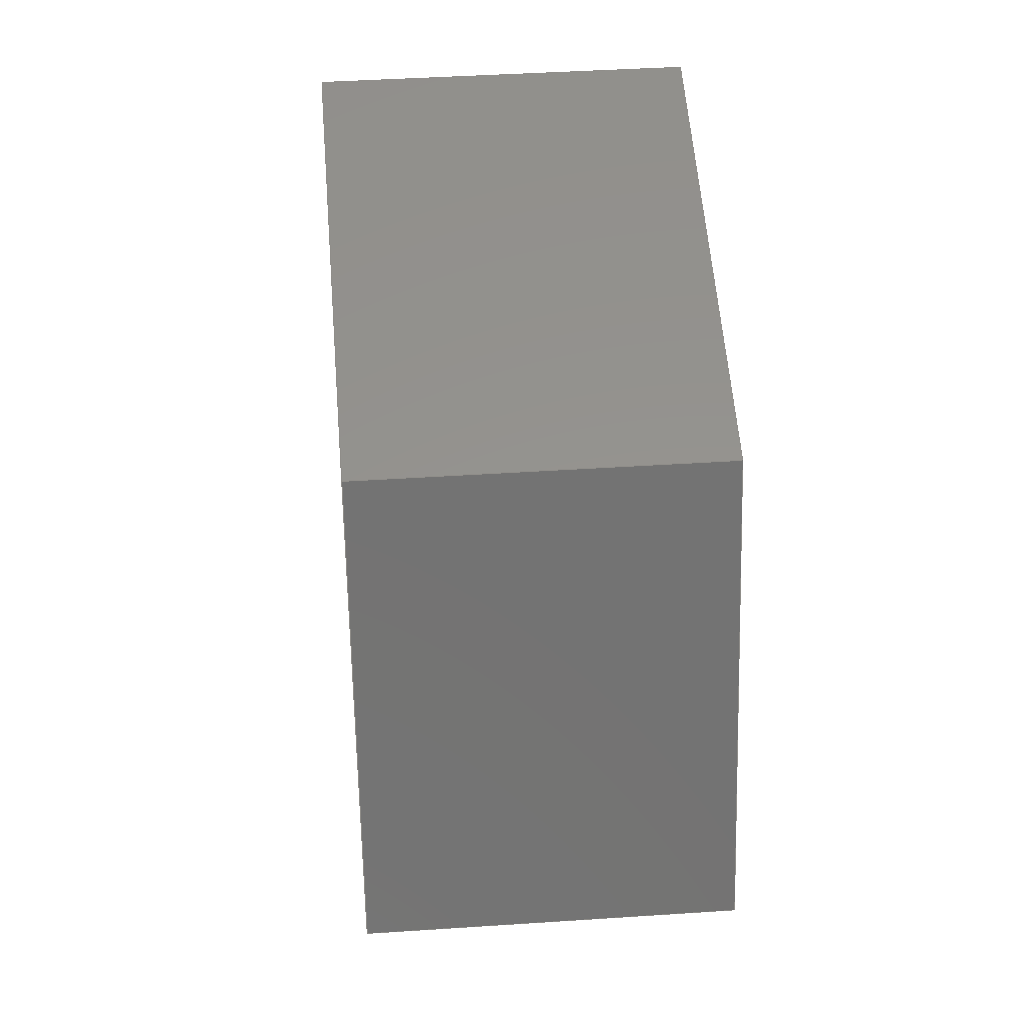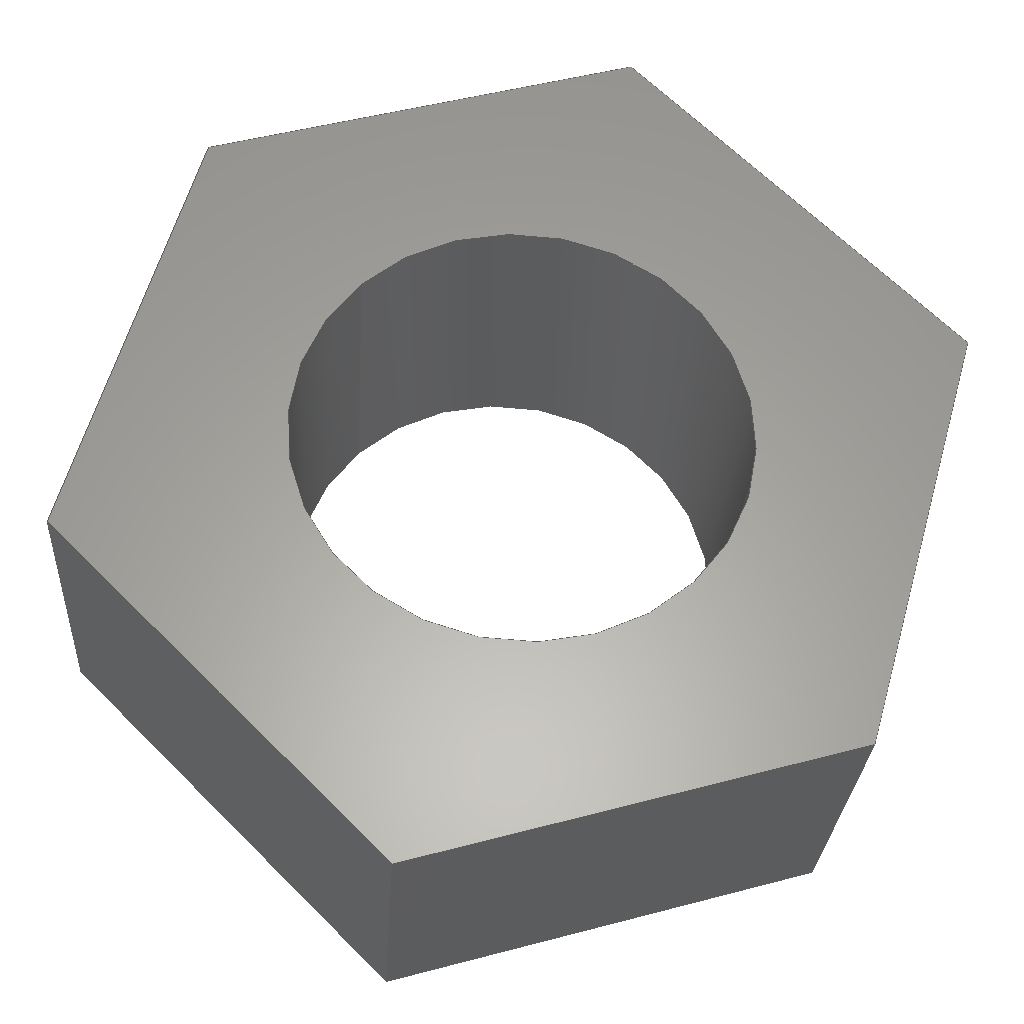
<metadata>
{"format":"step","ext":"stp","renderer":"f3d","projection":"perspective","resolution":1024,"background":"white","views":[{"elev":40.7,"azim":85.3,"up":"+Z"},{"elev":-28.2,"azim":176.5,"up":"+Z"}]}
</metadata>
<code>
ISO-10303-21;
DATA;
#1=CARTESIAN_POINT('POINT1',(0.06363,-4.468,
   0.8796));
#2=VERTEX_POINT('VERTEX1',#1);
#3=CARTESIAN_POINT('POINT2',(-0.1768,-4.468,
   0.9482));
#4=VERTEX_POINT('VERTEX2',#3);
#5=CARTESIAN_POINT('POS1',(-0.1768,-4.468,
   0.9482));
#6=DIRECTION('DIR1',(-0.9616,0,
   0.2744));
#7=VECTOR('VEC1',#6,1);
#8=LINE('STRAIGHT1',#5,#7);
#9=EDGE_CURVE('EDGE1',#2,#4,#8,.T.);
#10=ORIENTED_EDGE('COEDGE1',*,*,#9,.F.);
#11=CARTESIAN_POINT('POINT3',(0.06363,-4.655,
   0.8796));
#12=VERTEX_POINT('VERTEX3',#11);
#13=CARTESIAN_POINT('POS2',(0.06363,-4.468,
   0.8796));
#14=DIRECTION('DIR2',(0,1,0));
#15=VECTOR('VEC2',#14,1);
#16=LINE('STRAIGHT2',#13,#15);
#17=EDGE_CURVE('EDGE2',#12,#2,#16,.T.);
#18=ORIENTED_EDGE('COEDGE2',*,*,#17,.F.);
#19=CARTESIAN_POINT('POINT4',(-0.1768,-4.655,
   0.9482));
#20=VERTEX_POINT('VERTEX4',#19);
#21=CARTESIAN_POINT('POS3',(-0.1768,-4.655,
   0.9482));
#22=DIRECTION('DIR3',(-0.9616,0,
   0.2744));
#23=VECTOR('VEC3',#22,1);
#24=LINE('STRAIGHT3',#21,#23);
#25=EDGE_CURVE('EDGE3',#12,#20,#24,.T.);
#26=ORIENTED_EDGE('COEDGE3',*,*,#25,.T.);
#27=CARTESIAN_POINT('POS4',(-0.1768,-4.468,
   0.9482));
#28=DIRECTION('DIR4',(0,1,0));
#29=VECTOR('VEC4',#28,1);
#30=LINE('STRAIGHT4',#27,#29);
#31=EDGE_CURVE('EDGE4',#20,#4,#30,.T.);
#32=ORIENTED_EDGE('COEDGE4',*,*,#31,.T.);
#33=EDGE_LOOP('NONE',(#10,#18,#26,#32));
#34=FACE_BOUND('LOOP1',#33,.T.);
#35=CARTESIAN_POINT('POS5',(-0.1768,-4.468,
   0.9482));
#36=DIRECTION('DIR5',(-0.2744,0,
   -0.9616));
#37=DIRECTION('DIR6',(0.9616,0,
   -0.2744));
#38=AXIS2_PLACEMENT_3D('AXIS1',#35,#36,#37);
#39=PLANE('PLANE1',#38);
#40=ADVANCED_FACE('FACE1',(#34),#39,.T.);
#41=CARTESIAN_POINT('POINT5',(0.2454,-4.468,
   1.061));
#42=VERTEX_POINT('VERTEX5',#41);
#43=CARTESIAN_POINT('POS6',(0.06363,-4.468,
   0.8796));
#44=DIRECTION('DIR7',(-0.7071,0,
   -0.7071));
#45=VECTOR('VEC5',#44,1);
#46=LINE('STRAIGHT5',#43,#45);
#47=EDGE_CURVE('EDGE5',#42,#2,#46,.T.);
#48=ORIENTED_EDGE('COEDGE5',*,*,#47,.F.);
#49=CARTESIAN_POINT('POINT6',(0.2454,-4.655,
   1.061));
#50=VERTEX_POINT('VERTEX6',#49);
#51=CARTESIAN_POINT('POS7',(0.2454,-4.468,
   1.061));
#52=DIRECTION('DIR8',(0,1,0));
#53=VECTOR('VEC6',#52,1);
#54=LINE('STRAIGHT6',#51,#53);
#55=EDGE_CURVE('EDGE6',#50,#42,#54,.T.);
#56=ORIENTED_EDGE('COEDGE6',*,*,#55,.F.);
#57=CARTESIAN_POINT('POS8',(0.06363,-4.655,
   0.8796));
#58=DIRECTION('DIR9',(-0.7071,0,
   -0.7071));
#59=VECTOR('VEC7',#58,1);
#60=LINE('STRAIGHT7',#57,#59);
#61=EDGE_CURVE('EDGE7',#50,#12,#60,.T.);
#62=ORIENTED_EDGE('COEDGE7',*,*,#61,.T.);
#63=ORIENTED_EDGE('COEDGE8',*,*,#17,.T.);
#64=EDGE_LOOP('NONE',(#48,#56,#62,#63));
#65=FACE_BOUND('LOOP1',#64,.T.);
#66=CARTESIAN_POINT('POS9',(0.06363,-4.468,
   0.8796));
#67=DIRECTION('DIR10',(0.7071,0,
   -0.7071));
#68=DIRECTION('DIR11',(0.7071,0,
   0.7071));
#69=AXIS2_PLACEMENT_3D('AXIS2',#66,#67,#68);
#70=PLANE('PLANE2',#69);
#71=ADVANCED_FACE('FACE2',(#65),#70,.T.);
#72=CARTESIAN_POINT('POINT7',(0.1768,-4.468,
   1.302));
#73=VERTEX_POINT('VERTEX7',#72);
#74=CARTESIAN_POINT('POS10',(0.2454,-4.468,
   1.061));
#75=DIRECTION('DIR12',(0.2744,0,
   -0.9616));
#76=VECTOR('VEC8',#75,1);
#77=LINE('STRAIGHT8',#74,#76);
#78=EDGE_CURVE('EDGE8',#73,#42,#77,.T.);
#79=ORIENTED_EDGE('COEDGE9',*,*,#78,.F.);
#80=CARTESIAN_POINT('POINT8',(0.1768,-4.655,
   1.302));
#81=VERTEX_POINT('VERTEX8',#80);
#82=CARTESIAN_POINT('POS11',(0.1768,-4.468,
   1.302));
#83=DIRECTION('DIR13',(0,1,0));
#84=VECTOR('VEC9',#83,1);
#85=LINE('STRAIGHT9',#82,#84);
#86=EDGE_CURVE('EDGE9',#81,#73,#85,.T.);
#87=ORIENTED_EDGE('COEDGE10',*,*,#86,.F.);
#88=CARTESIAN_POINT('POS12',(0.2454,-4.655,
   1.061));
#89=DIRECTION('DIR14',(0.2744,0,
   -0.9616));
#90=VECTOR('VEC10',#89,1);
#91=LINE('STRAIGHT10',#88,#90);
#92=EDGE_CURVE('EDGE10',#81,#50,#91,.T.);
#93=ORIENTED_EDGE('COEDGE11',*,*,#92,.T.);
#94=ORIENTED_EDGE('COEDGE12',*,*,#55,.T.);
#95=EDGE_LOOP('NONE',(#79,#87,#93,#94));
#96=FACE_BOUND('LOOP1',#95,.T.);
#97=CARTESIAN_POINT('POS13',(0.2454,-4.468,
   1.061));
#98=DIRECTION('DIR15',(0.9616,0,
   0.2744));
#99=DIRECTION('DIR16',(0.2744,0,
   -0.9616));
#100=AXIS2_PLACEMENT_3D('AXIS3',#97,#98,#99);
#101=PLANE('PLANE3',#100);
#102=ADVANCED_FACE('FACE3',(#96),#101,.T.);
#103=CARTESIAN_POINT('POINT9',(-0.06363,-4.468,
   1.37));
#104=VERTEX_POINT('VERTEX9',#103);
#105=CARTESIAN_POINT('POS14',(0.1768,-4.468,
   1.302));
#106=DIRECTION('DIR17',(0.9616,0,
   -0.2744));
#107=VECTOR('VEC11',#106,1);
#108=LINE('STRAIGHT11',#105,#107);
#109=EDGE_CURVE('EDGE11',#104,#73,#108,.T.);
#110=ORIENTED_EDGE('COEDGE13',*,*,#109,.F.);
#111=CARTESIAN_POINT('POINT10',(-0.06363,-4.655,
   1.37));
#112=VERTEX_POINT('VERTEX10',#111);
#113=CARTESIAN_POINT('POS15',(-0.06363,-4.468,
   1.37));
#114=DIRECTION('DIR18',(0,1,0));
#115=VECTOR('VEC12',#114,1);
#116=LINE('STRAIGHT12',#113,#115);
#117=EDGE_CURVE('EDGE12',#112,#104,#116,.T.);
#118=ORIENTED_EDGE('COEDGE14',*,*,#117,.F.);
#119=CARTESIAN_POINT('POS16',(0.1768,-4.655,
   1.302));
#120=DIRECTION('DIR19',(0.9616,0,
   -0.2744));
#121=VECTOR('VEC13',#120,1);
#122=LINE('STRAIGHT13',#119,#121);
#123=EDGE_CURVE('EDGE13',#112,#81,#122,.T.);
#124=ORIENTED_EDGE('COEDGE15',*,*,#123,.T.);
#125=ORIENTED_EDGE('COEDGE16',*,*,#86,.T.);
#126=EDGE_LOOP('NONE',(#110,#118,#124,#125));
#127=FACE_BOUND('LOOP1',#126,.T.);
#128=CARTESIAN_POINT('POS17',(0.1768,-4.468,
   1.302));
#129=DIRECTION('DIR20',(0.2744,0,
   0.9616));
#130=DIRECTION('DIR21',(0.9616,0,
   -0.2744));
#131=AXIS2_PLACEMENT_3D('AXIS4',#128,#129,#130);
#132=PLANE('PLANE4',#131);
#133=ADVANCED_FACE('FACE4',(#127),#132,.T.);
#134=CARTESIAN_POINT('POINT11',(-0.2454,-4.468,
   1.189));
#135=VERTEX_POINT('VERTEX11',#134);
#136=CARTESIAN_POINT('POS18',(-0.06363,-4.468,
   1.37));
#137=DIRECTION('DIR22',(0.7071,0,
   0.7071));
#138=VECTOR('VEC14',#137,1);
#139=LINE('STRAIGHT14',#136,#138);
#140=EDGE_CURVE('EDGE14',#135,#104,#139,.T.);
#141=ORIENTED_EDGE('COEDGE17',*,*,#140,.F.);
#142=CARTESIAN_POINT('POINT12',(-0.2454,-4.655,
   1.189));
#143=VERTEX_POINT('VERTEX12',#142);
#144=CARTESIAN_POINT('POS19',(-0.2454,-4.468,
   1.189));
#145=DIRECTION('DIR23',(0,1,0));
#146=VECTOR('VEC15',#145,1);
#147=LINE('STRAIGHT15',#144,#146);
#148=EDGE_CURVE('EDGE15',#143,#135,#147,.T.);
#149=ORIENTED_EDGE('COEDGE18',*,*,#148,.F.);
#150=CARTESIAN_POINT('POS20',(-0.06363,-4.655,
   1.37));
#151=DIRECTION('DIR24',(0.7071,0,
   0.7071));
#152=VECTOR('VEC16',#151,1);
#153=LINE('STRAIGHT16',#150,#152);
#154=EDGE_CURVE('EDGE16',#143,#112,#153,.T.);
#155=ORIENTED_EDGE('COEDGE19',*,*,#154,.T.);
#156=ORIENTED_EDGE('COEDGE20',*,*,#117,.T.);
#157=EDGE_LOOP('NONE',(#141,#149,#155,#156));
#158=FACE_BOUND('LOOP1',#157,.T.);
#159=CARTESIAN_POINT('POS21',(-0.06363,-4.468,
   1.37));
#160=DIRECTION('DIR25',(-0.7071,0,
   0.7071));
#161=DIRECTION('DIR26',(0.7071,0,
   0.7071));
#162=AXIS2_PLACEMENT_3D('AXIS5',#159,#160,#161);
#163=PLANE('PLANE5',#162);
#164=ADVANCED_FACE('FACE5',(#158),#163,.T.);
#165=CARTESIAN_POINT('POS22',(-0.2454,-4.468,
   1.189));
#166=DIRECTION('DIR27',(-0.2744,0,
   0.9616));
#167=VECTOR('VEC17',#166,1);
#168=LINE('STRAIGHT17',#165,#167);
#169=EDGE_CURVE('EDGE17',#4,#135,#168,.T.);
#170=ORIENTED_EDGE('COEDGE21',*,*,#169,.F.);
#171=ORIENTED_EDGE('COEDGE22',*,*,#31,.F.);
#172=CARTESIAN_POINT('POS23',(-0.2454,-4.655,
   1.189));
#173=DIRECTION('DIR28',(-0.2744,0,
   0.9616));
#174=VECTOR('VEC18',#173,1);
#175=LINE('STRAIGHT18',#172,#174);
#176=EDGE_CURVE('EDGE18',#20,#143,#175,.T.);
#177=ORIENTED_EDGE('COEDGE23',*,*,#176,.T.);
#178=ORIENTED_EDGE('COEDGE24',*,*,#148,.T.);
#179=EDGE_LOOP('NONE',(#170,#171,#177,#178));
#180=FACE_BOUND('LOOP1',#179,.T.);
#181=CARTESIAN_POINT('POS24',(-0.2454,-4.468,
   1.189));
#182=DIRECTION('DIR29',(-0.9616,0,
   -0.2744));
#183=DIRECTION('DIR30',(0.2744,0,
   -0.9616));
#184=AXIS2_PLACEMENT_3D('AXIS6',#181,#182,#183);
#185=PLANE('PLANE6',#184);
#186=ADVANCED_FACE('FACE6',(#180),#185,.T.);
#187=ORIENTED_EDGE('COEDGE25',*,*,#176,.F.);
#188=ORIENTED_EDGE('COEDGE26',*,*,#25,.F.);
#189=ORIENTED_EDGE('COEDGE27',*,*,#61,.F.);
#190=ORIENTED_EDGE('COEDGE28',*,*,#92,.F.);
#191=ORIENTED_EDGE('COEDGE29',*,*,#123,.F.);
#192=ORIENTED_EDGE('COEDGE30',*,*,#154,.F.);
#193=EDGE_LOOP('NONE',(#187,#188,#189,#190,#191,#192));
#194=FACE_BOUND('LOOP1',#193,.T.);
#195=CARTESIAN_POINT('POINT13',(0.08839,-4.655,
   1.213));
#196=VERTEX_POINT('VERTEX13',#195);
#197=CARTESIAN_POINT('POINT14',(-0.08839,-4.655,
   1.037));
#198=VERTEX_POINT('VERTEX14',#197);
#199=CARTESIAN_POINT('POS25',(0,-4.655,1.125));
#200=DIRECTION('DIR31',(0,-1,0));
#201=DIRECTION('DIR32',(0.7071,0,
   0.7071));
#202=AXIS2_PLACEMENT_3D('AXIS7',#199,#200,#201);
#203=CIRCLE('ELLIPSE1',#202,0.125);
#204=EDGE_CURVE('EDGE19',#196,#198,#203,.T.);
#205=ORIENTED_EDGE('COEDGE31',*,*,#204,.F.);
#206=EDGE_CURVE('EDGE20',#198,#196,#203,.T.);
#207=ORIENTED_EDGE('COEDGE32',*,*,#206,.F.);
#208=EDGE_LOOP('NONE',(#205,#207));
#209=FACE_BOUND('LOOP1',#208,.T.);
#210=CARTESIAN_POINT('POS26',(0,-4.655,1.125));
#211=DIRECTION('DIR33',(0,-1,0));
#212=DIRECTION('DIR34',(1,0,0));
#213=AXIS2_PLACEMENT_3D('AXIS8',#210,#211,#212);
#214=PLANE('PLANE7',#213);
#215=ADVANCED_FACE('FACE7',(#194,#209),#214,.T.);
#216=ORIENTED_EDGE('COEDGE33',*,*,#169,.T.);
#217=ORIENTED_EDGE('COEDGE34',*,*,#140,.T.);
#218=ORIENTED_EDGE('COEDGE35',*,*,#109,.T.);
#219=ORIENTED_EDGE('COEDGE36',*,*,#78,.T.);
#220=ORIENTED_EDGE('COEDGE37',*,*,#47,.T.);
#221=ORIENTED_EDGE('COEDGE38',*,*,#9,.T.);
#222=EDGE_LOOP('NONE',(#216,#217,#218,#219,#220,#221));
#223=FACE_BOUND('LOOP1',#222,.T.);
#224=CARTESIAN_POINT('POINT15',(0.08839,-4.468,
   1.213));
#225=VERTEX_POINT('VERTEX15',#224);
#226=CARTESIAN_POINT('POINT16',(-0.08839,-4.468,
   1.037));
#227=VERTEX_POINT('VERTEX16',#226);
#228=CARTESIAN_POINT('POS27',(0,-4.468,1.125));
#229=DIRECTION('DIR35',(0,-1,0));
#230=DIRECTION('DIR36',(-0.7071,0,
   -0.7071));
#231=AXIS2_PLACEMENT_3D('AXIS9',#228,#229,#230);
#232=CIRCLE('ELLIPSE2',#231,0.125);
#233=EDGE_CURVE('EDGE21',#225,#227,#232,.T.);
#234=ORIENTED_EDGE('COEDGE39',*,*,#233,.T.);
#235=EDGE_CURVE('EDGE22',#227,#225,#232,.T.);
#236=ORIENTED_EDGE('COEDGE40',*,*,#235,.T.);
#237=EDGE_LOOP('NONE',(#234,#236));
#238=FACE_BOUND('LOOP1',#237,.T.);
#239=CARTESIAN_POINT('POS28',(0,-4.468,1.125));
#240=DIRECTION('DIR37',(0,-1,0));
#241=DIRECTION('DIR38',(1,0,0));
#242=AXIS2_PLACEMENT_3D('AXIS10',#239,#240,#241);
#243=PLANE('PLANE8',#242);
#244=ADVANCED_FACE('FACE8',(#223,#238),#243,.F.);
#245=CARTESIAN_POINT('POS29',(0.08839,-4.655,
   1.213));
#246=DIRECTION('DIR39',(0,-1,0));
#247=VECTOR('VEC19',#246,1);
#248=LINE('STRAIGHT19',#245,#247);
#249=EDGE_CURVE('EDGE23',#225,#196,#248,.T.);
#250=ORIENTED_EDGE('COEDGE41',*,*,#249,.T.);
#251=ORIENTED_EDGE('COEDGE42',*,*,#204,.T.);
#252=CARTESIAN_POINT('POS30',(-0.08839,-4.655,
   1.037));
#253=DIRECTION('DIR40',(0,1,0));
#254=VECTOR('VEC20',#253,1);
#255=LINE('STRAIGHT20',#252,#254);
#256=EDGE_CURVE('EDGE24',#198,#227,#255,.T.);
#257=ORIENTED_EDGE('COEDGE43',*,*,#256,.T.);
#258=ORIENTED_EDGE('COEDGE44',*,*,#233,.F.);
#259=EDGE_LOOP('NONE',(#250,#251,#257,#258));
#260=FACE_BOUND('LOOP1',#259,.T.);
#261=CARTESIAN_POINT('POS31',(0,-4.655,1.125));
#262=DIRECTION('DIR41',(0,1,0));
#263=DIRECTION('DIR42',(0.7071,0,
   0.7071));
#264=AXIS2_PLACEMENT_3D('AXIS11',#261,#262,#263);
#265=CYLINDRICAL_SURFACE('CONE_SURF1',#264,0.125);
#266=ADVANCED_FACE('FACE9',(#260),#265,.F.);
#267=ORIENTED_EDGE('COEDGE45',*,*,#249,.F.);
#268=ORIENTED_EDGE('COEDGE46',*,*,#235,.F.);
#269=ORIENTED_EDGE('COEDGE47',*,*,#256,.F.);
#270=ORIENTED_EDGE('COEDGE48',*,*,#206,.T.);
#271=EDGE_LOOP('NONE',(#267,#268,#269,#270));
#272=FACE_BOUND('LOOP1',#271,.T.);
#273=ADVANCED_FACE('FACE10',(#272),#265,.F.);
#274=CLOSED_SHELL('SHELL1',(#40,#71,#102,#133,#164,#186,#215,#244,#266,
   #273));
#275=MANIFOLD_SOLID_BREP('LUMP1',#274);
#276=ADVANCED_BREP_SHAPE_REPRESENTATION('BODY0',(#275),#277);
#277=(GEOMETRIC_REPRESENTATION_CONTEXT(3) 
   GLOBAL_UNCERTAINTY_ASSIGNED_CONTEXT((#278)) 
   GLOBAL_UNIT_ASSIGNED_CONTEXT((#279,#280,#281)) REPRESENTATION_CONTEXT
   ('',''));
#278=UNCERTAINTY_MEASURE_WITH_UNIT(LENGTH_MEASURE(1e-06),#279,'','');
#279=(LENGTH_UNIT() NAMED_UNIT(*) SI_UNIT(.MILLI.,.METRE.));
#280=(NAMED_UNIT(*) PLANE_ANGLE_UNIT() SI_UNIT($,.RADIAN.));
#281=(NAMED_UNIT(*) SI_UNIT($,.STERADIAN.) SOLID_ANGLE_UNIT());
#282=APPLICATION_CONTEXT(
   'CONFIGURATION CONTROLLED 3D DESIGNS OF MECHANICAL PARTS AND 
ASSEMBLIES');
#283=APPLICATION_PROTOCOL_DEFINITION('INTERNATIONAL STANDARD',
   'config_control_design',1994,#282);
#284=MECHANICAL_CONTEXT('MECHANICAL_CONTEXT_NAME',#282,'mechanical');
#285=PRODUCT('PRODUCT_ID_1','PRODUCT_NAME_1','PRODUCT_DESCRIPTION',(#284
   ));
#286=PRODUCT_RELATED_PRODUCT_CATEGORY('detail',
   'PRODUCT_RELATED_PRODUCT_CATEGORY_DESCRIPTION',(#285));
#287=PERSON_AND_ORGANIZATION_ROLE('design_owner');
#288=CC_DESIGN_PERSON_AND_ORGANIZATION_ASSIGNMENT(#291,#287,(#285));
#289=PERSON('ID_1','PERSON_LAST_NAME','PERSON_FIRST_NAME',$,$,$);
#290=ORGANIZATION('ORGANIZATION_ID','ORGANIZATION_NAME',
   'ORGANIZATION_DESCRIPTION');
#291=PERSON_AND_ORGANIZATION(#289,#290);
#292=PRODUCT_DEFINITION_FORMATION_WITH_SPECIFIED_SOURCE(
   'PRODUCT_DEFINITION_FORMATION_ID',
   'PRODUCT_DEFINITION_FORMATION_DESCRIPTION',#285,.NOT_KNOWN.);
#293=PERSON_AND_ORGANIZATION_ROLE('creator');
#294=CC_DESIGN_PERSON_AND_ORGANIZATION_ASSIGNMENT(#297,#293,(#292));
#295=PERSON('ID_2','PERSON_LAST_NAME','PERSON_FIRST_NAME',$,$,$);
#296=ORGANIZATION('ORGANIZATION_ID','ORGANIZATION_NAME',
   'ORGANIZATION_DESCRIPTION');
#297=PERSON_AND_ORGANIZATION(#295,#296);
#298=PERSON_AND_ORGANIZATION_ROLE('part_supplier');
#299=CC_DESIGN_PERSON_AND_ORGANIZATION_ASSIGNMENT(#302,#298,(#292));
#300=PERSON('ID_3','PERSON_LAST_NAME','PERSON_FIRST_NAME',$,$,$);
#301=ORGANIZATION('ORGANIZATION_ID','ORGANIZATION_NAME',
   'ORGANIZATION_DESCRIPTION');
#302=PERSON_AND_ORGANIZATION(#300,#301);
#303=APPROVAL_STATUS('approved');
#304=APPROVAL(#303,'APPROVAL_LEVEL');
#305=CC_DESIGN_APPROVAL(#304,(#292));
#306=APPROVAL_ROLE('APPROVAL_ROLE');
#307=APPROVAL_PERSON_ORGANIZATION(#310,#304,#306);
#308=PERSON('ID_4','PERSON_LAST_NAME','PERSON_FIRST_NAME',$,$,$);
#309=ORGANIZATION('ORGANIZATION_ID','ORGANIZATION_NAME',
   'ORGANIZATION_DESCRIPTION');
#310=PERSON_AND_ORGANIZATION(#308,#309);
#311=APPROVAL_DATE_TIME(#315,#304);
#312=CALENDAR_DATE(1997,1,1);
#313=COORDINATED_UNIVERSAL_TIME_OFFSET(0,0,.AHEAD.);
#314=LOCAL_TIME(0,0,0,#313);
#315=DATE_AND_TIME(#312,#314);
#316=SECURITY_CLASSIFICATION_LEVEL('classified');
#317=SECURITY_CLASSIFICATION('SECURITY_CLASSIFICATION_NAME',
   'SECURITY_CLASSIFICATION_PURPOSE',#316);
#318=CC_DESIGN_SECURITY_CLASSIFICATION(#317,(#292));
#319=APPROVAL_STATUS('approved');
#320=APPROVAL(#319,'APPROVAL_LEVEL');
#321=CC_DESIGN_APPROVAL(#320,(#317));
#322=APPROVAL_ROLE('APPROVAL_ROLE');
#323=APPROVAL_PERSON_ORGANIZATION(#326,#320,#322);
#324=PERSON('ID_5','PERSON_LAST_NAME','PERSON_FIRST_NAME',$,$,$);
#325=ORGANIZATION('ORGANIZATION_ID','ORGANIZATION_NAME',
   'ORGANIZATION_DESCRIPTION');
#326=PERSON_AND_ORGANIZATION(#324,#325);
#327=APPROVAL_DATE_TIME(#331,#320);
#328=CALENDAR_DATE(1997,1,1);
#329=COORDINATED_UNIVERSAL_TIME_OFFSET(0,0,.AHEAD.);
#330=LOCAL_TIME(0,0,0,#329);
#331=DATE_AND_TIME(#328,#330);
#332=PERSON_AND_ORGANIZATION_ROLE('classification_officer');
#333=CC_DESIGN_PERSON_AND_ORGANIZATION_ASSIGNMENT(#336,#332,(#317));
#334=PERSON('ID_6','PERSON_LAST_NAME','PERSON_FIRST_NAME',$,$,$);
#335=ORGANIZATION('ORGANIZATION_ID','ORGANIZATION_NAME',
   'ORGANIZATION_DESCRIPTION');
#336=PERSON_AND_ORGANIZATION(#334,#335);
#337=DATE_TIME_ROLE('classification_date');
#338=CC_DESIGN_DATE_AND_TIME_ASSIGNMENT(#342,#337,(#317));
#339=CALENDAR_DATE(1997,1,1);
#340=COORDINATED_UNIVERSAL_TIME_OFFSET(0,0,.AHEAD.);
#341=LOCAL_TIME(0,0,0,#340);
#342=DATE_AND_TIME(#339,#341);
#343=DESIGN_CONTEXT('DESIGN_CONTEXT_NAME',#282,'design');
#344=PRODUCT_DEFINITION('PRODUCT_DEFINITION_ID',
   'PRODUCT_DEFINITION_DESCRIPTION',#292,#343);
#345=PERSON_AND_ORGANIZATION_ROLE('creator');
#346=CC_DESIGN_PERSON_AND_ORGANIZATION_ASSIGNMENT(#349,#345,(#344));
#347=PERSON('ID_7','PERSON_LAST_NAME','PERSON_FIRST_NAME',$,$,$);
#348=ORGANIZATION('ORGANIZATION_ID','ORGANIZATION_NAME',
   'ORGANIZATION_DESCRIPTION');
#349=PERSON_AND_ORGANIZATION(#347,#348);
#350=DATE_TIME_ROLE('creation_date');
#351=CC_DESIGN_DATE_AND_TIME_ASSIGNMENT(#355,#350,(#344));
#352=CALENDAR_DATE(1997,1,1);
#353=COORDINATED_UNIVERSAL_TIME_OFFSET(0,0,.AHEAD.);
#354=LOCAL_TIME(0,0,0,#353);
#355=DATE_AND_TIME(#352,#354);
#356=APPROVAL_STATUS('approved');
#357=APPROVAL(#356,'APPROVAL_LEVEL');
#358=CC_DESIGN_APPROVAL(#357,(#344));
#359=APPROVAL_ROLE('APPROVAL_ROLE');
#360=APPROVAL_PERSON_ORGANIZATION(#363,#357,#359);
#361=PERSON('ID_8','PERSON_LAST_NAME','PERSON_FIRST_NAME',$,$,$);
#362=ORGANIZATION('ORGANIZATION_ID','ORGANIZATION_NAME',
   'ORGANIZATION_DESCRIPTION');
#363=PERSON_AND_ORGANIZATION(#361,#362);
#364=APPROVAL_DATE_TIME(#368,#357);
#365=CALENDAR_DATE(1997,1,1);
#366=COORDINATED_UNIVERSAL_TIME_OFFSET(0,0,.AHEAD.);
#367=LOCAL_TIME(0,0,0,#366);
#368=DATE_AND_TIME(#365,#367);
#369=PRODUCT_DEFINITION_SHAPE('PRODUCT_DEFINITION_SHAPE_NAME',
   'PRODUCT_DEFINITION_SHAPE_DESCRIPTION',#344);
#370=SHAPE_DEFINITION_REPRESENTATION(#369,#276);
ENDSEC;
END-ISO-10303-21;
                
                  
               
                   
                    
     
                

</code>
